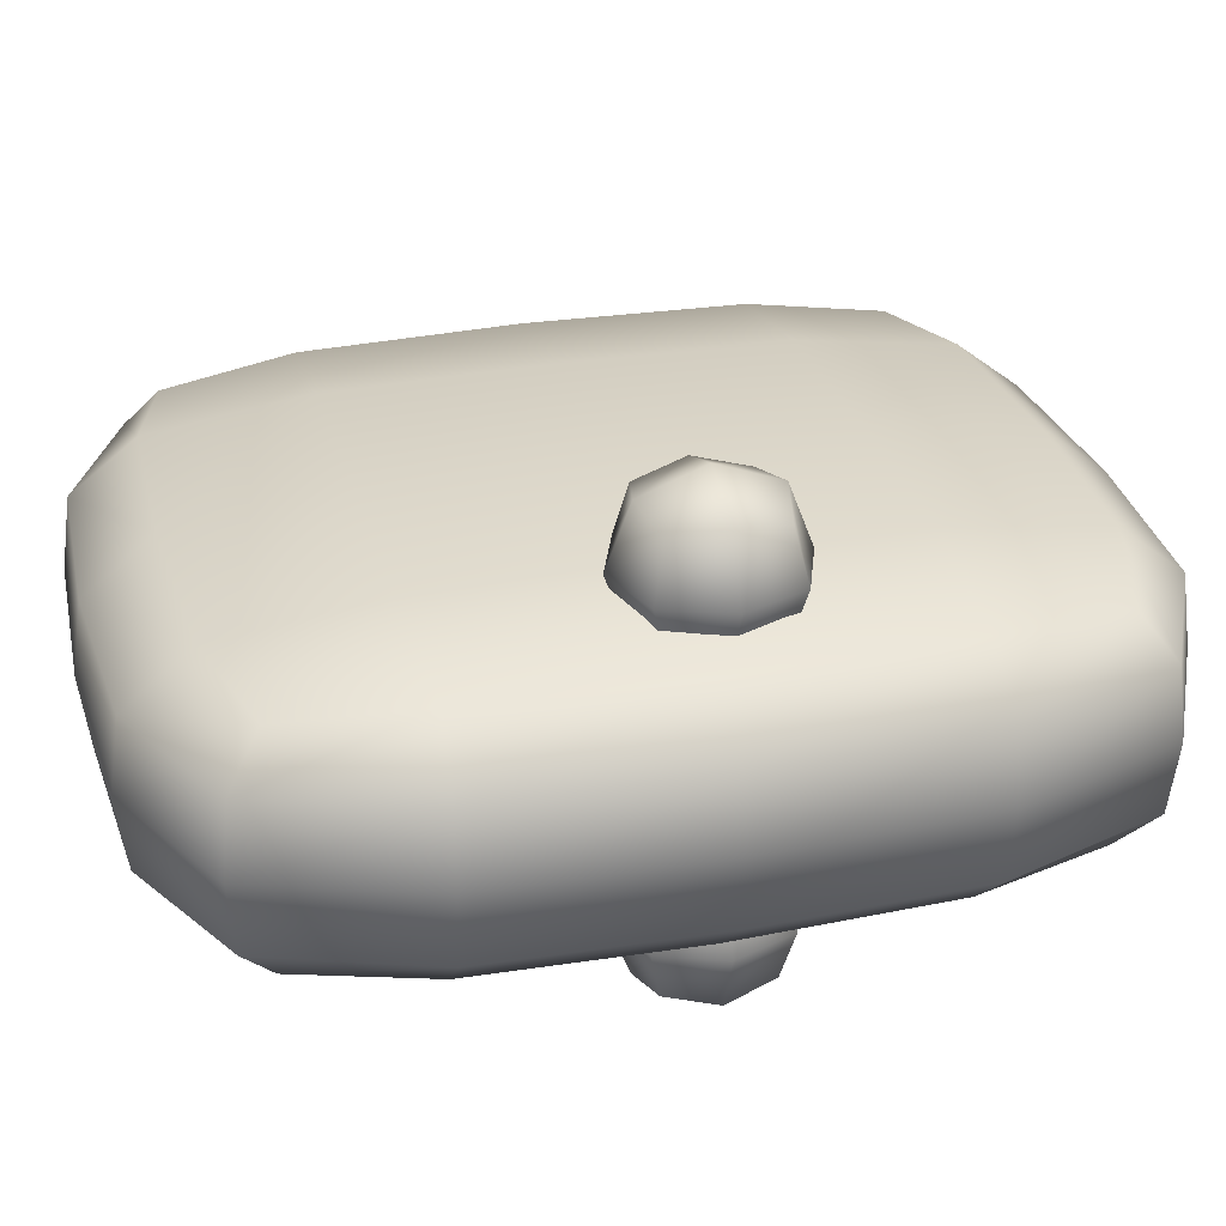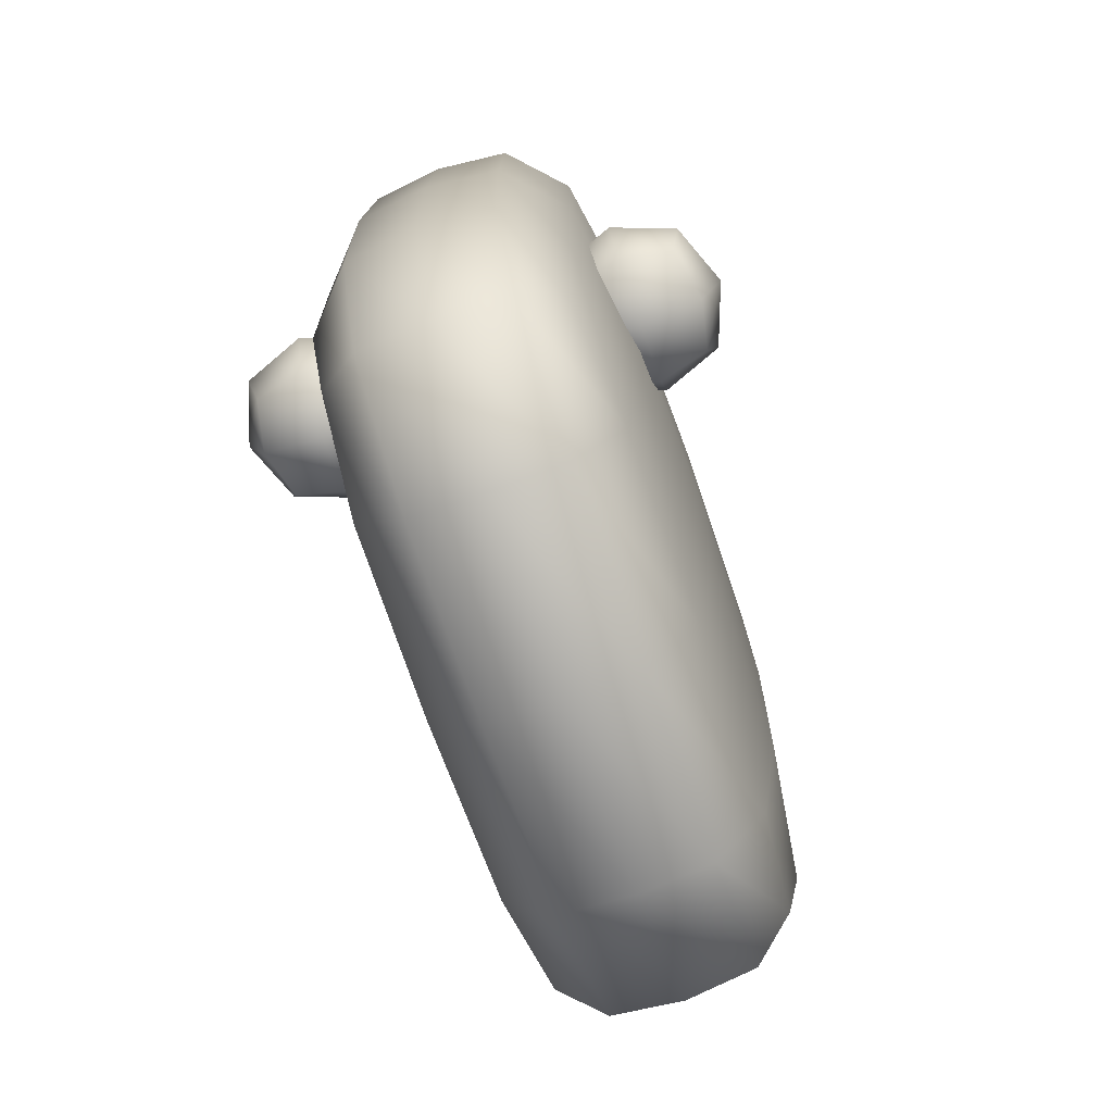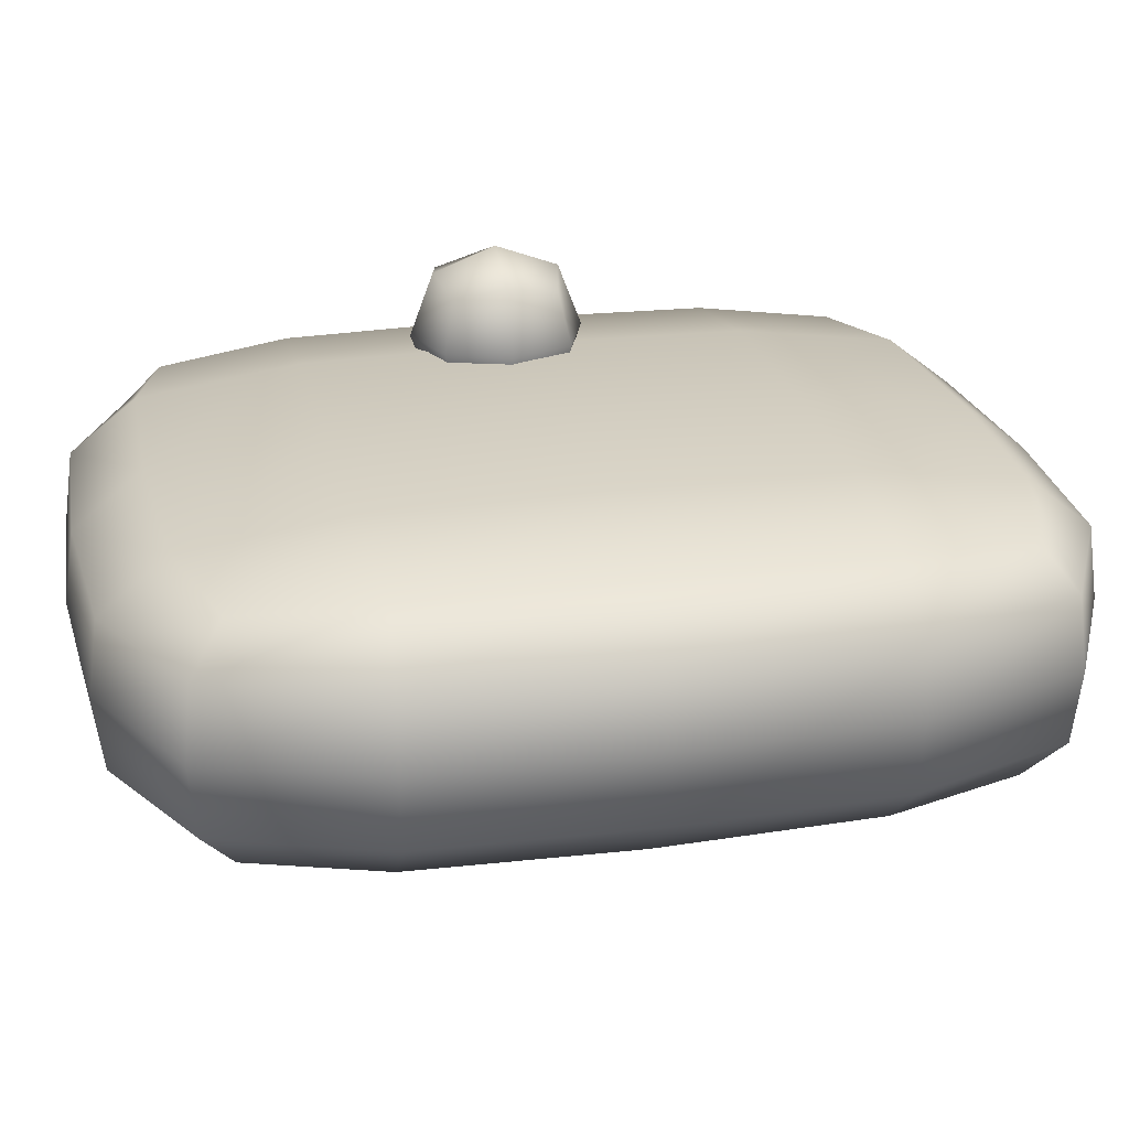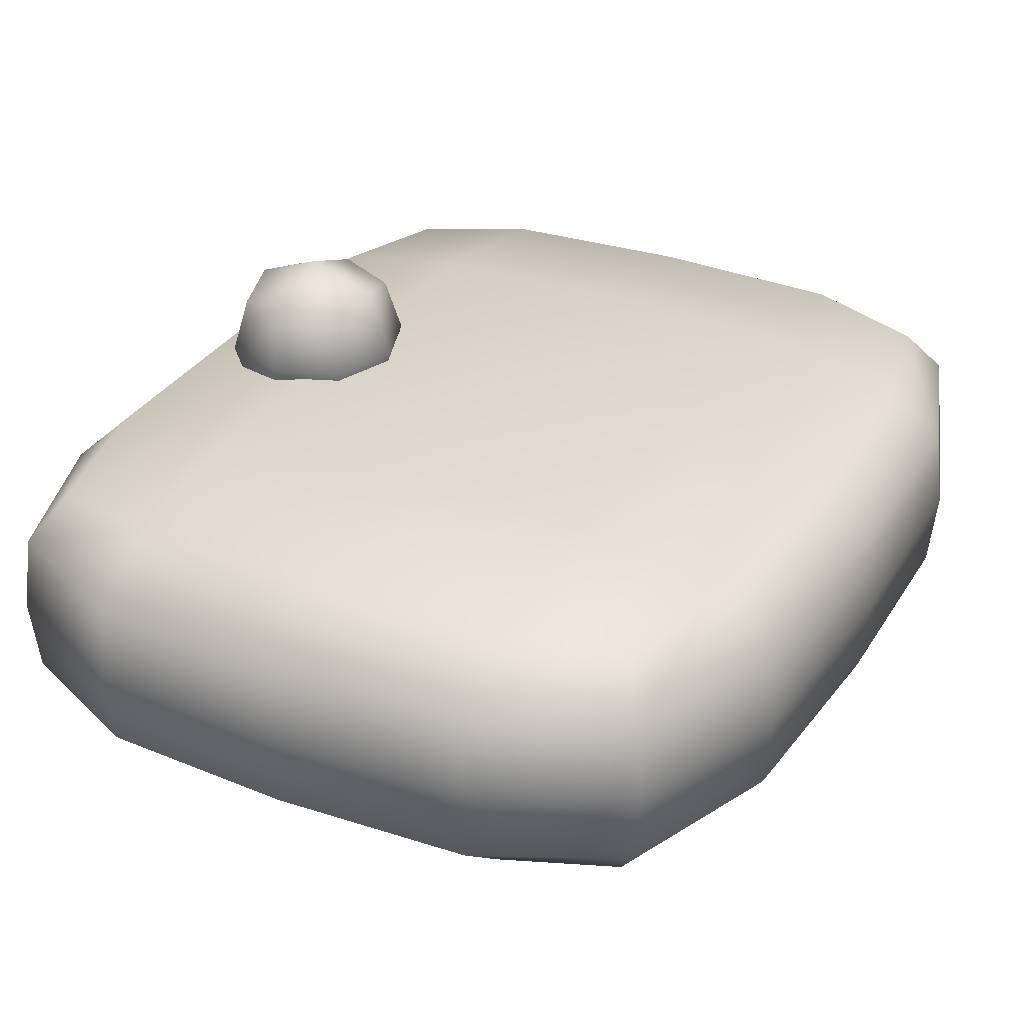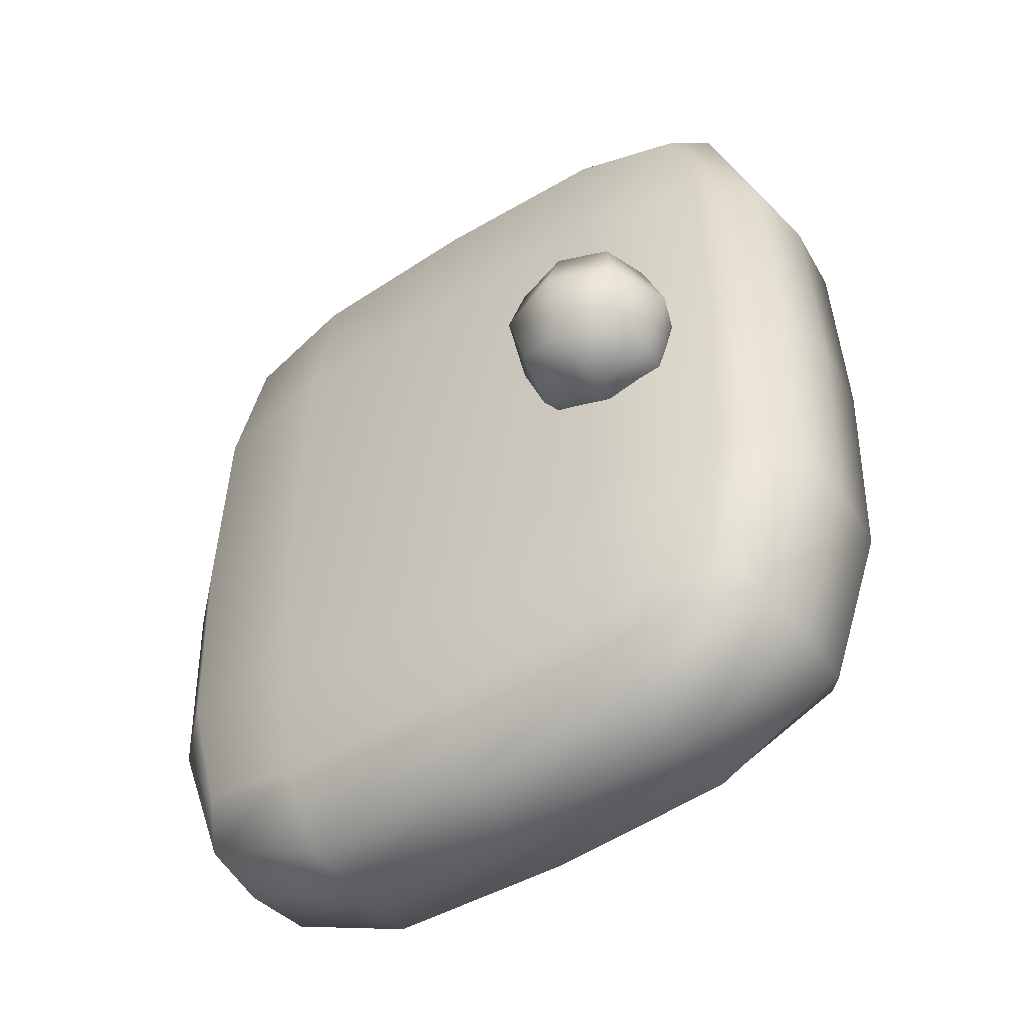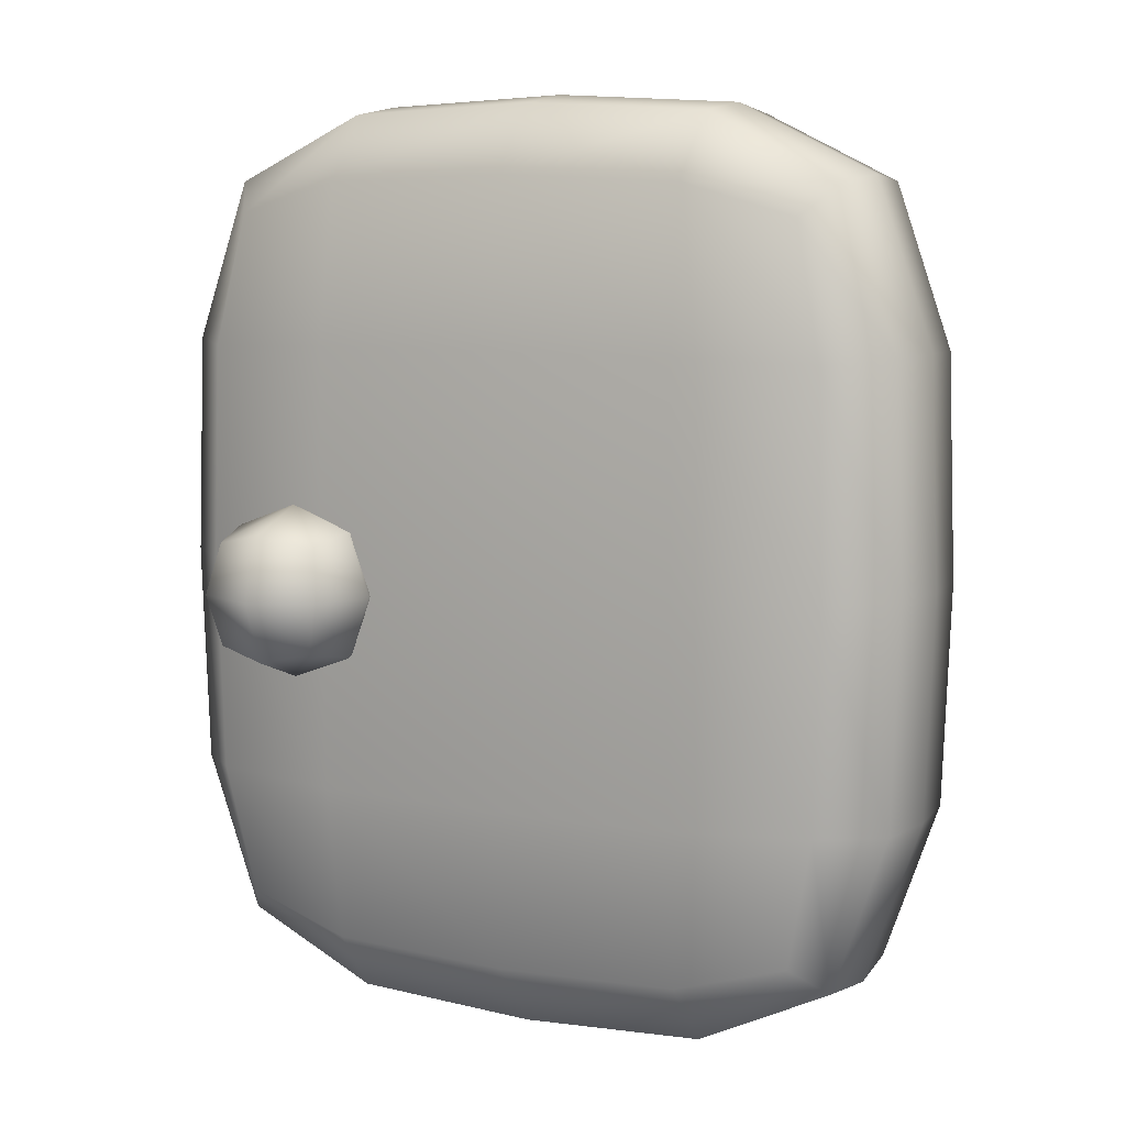
<metadata>
{"format":"obj","ext":"obj","renderer":"f3d","projection":"perspective","resolution":1024,"background":"white","views":[{"elev":29.7,"azim":-104.8,"up":"+Z"},{"elev":-74.5,"azim":-70.3,"up":"+Y"},{"elev":24.4,"azim":77.4,"up":"+Z"},{"elev":30.9,"azim":28.0,"up":"+Z"},{"elev":-49.0,"azim":-145.1,"up":"+Y"},{"elev":8.5,"azim":27.4,"up":"+Y"}]}
</metadata>
<code>
o Cube.004
v -0.02799 0.5436 0.2652
v -0.02799 0.7648 0.2652
v -0.02799 0.5436 0.04407
v -0.02799 0.7648 0.04407
v 0.1931 0.5436 0.2652
v 0.1931 0.7648 0.2652
v 0.1931 0.5436 0.04407
v 0.1931 0.7648 0.04407
v -0.05222 0.5194 0.1546
v -0.05222 0.6542 0.2894
v -0.05222 0.789 0.1546
v -0.05222 0.6542 0.01984
v 0.08257 0.5194 0.01984
v 0.08257 0.789 0.01984
v 0.2174 0.6542 0.01984
v 0.2174 0.5194 0.1546
v 0.2174 0.789 0.1546
v 0.2174 0.6542 0.2894
v 0.08257 0.5194 0.2894
v 0.08257 0.789 0.2894
v -0.1031 0.6542 0.1546
v 0.08257 0.6542 -0.03101
v 0.2682 0.6542 0.1546
v 0.08257 0.6542 0.3403
v 0.08257 0.4686 0.1546
v 0.08257 0.8398 0.1546
f 1 10 21 9
f 10 2 11 21
f 21 11 4 12
f 9 21 12 3
f 3 12 22 13
f 12 4 14 22
f 22 14 8 15
f 13 22 15 7
f 7 15 23 16
f 15 8 17 23
f 23 17 6 18
f 16 23 18 5
f 5 18 24 19
f 18 6 20 24
f 24 20 2 10
f 19 24 10 1
f 3 13 25 9
f 13 7 16 25
f 25 16 5 19
f 9 25 19 1
f 8 14 26 17
f 14 4 11 26
f 26 11 2 20
f 17 26 20 6
o Cube.003
v -0.09313 -0.05021 0.7621
v -0.09313 1.45 0.7621
v -0.09313 -0.05021 0.2714
v -0.09313 1.45 0.2714
v 1.188 -0.05021 0.7621
v 1.188 1.45 0.7621
v 1.188 -0.05021 0.2714
v 1.188 1.45 0.2714
v -0.1643 -0.1335 0.5167
v -0.1643 0.6998 0.7893
v -0.1643 1.533 0.5167
v -0.1643 0.6998 0.2441
v 0.5472 -0.1335 0.2441
v 0.5472 1.533 0.2441
v 1.259 0.6998 0.2441
v 1.259 -0.1335 0.5167
v 1.259 1.533 0.5167
v 1.259 0.6998 0.7893
v 0.5472 -0.1335 0.7893
v 0.5472 1.533 0.7893
v 0.5472 1.7 0.5167
v 0.5472 -0.3002 0.5167
v 0.5472 0.6998 0.8438
v 1.401 0.6998 0.5167
v 0.5472 0.6998 0.1896
v -0.3066 0.6998 0.5167
v -0.1521 -0.1193 0.6699
v -0.1521 1.168 0.7847
v -0.1521 1.519 0.3635
v -0.1521 0.2314 0.2488
v 0.1473 -0.1193 0.2488
v 0.9471 1.519 0.2488
v 1.247 0.2314 0.2488
v 1.247 -0.1193 0.3635
v 1.247 1.519 0.6699
v 1.247 0.2314 0.7847
v 0.9471 -0.1193 0.7847
v 0.1473 1.519 0.7847
v -0.1521 -0.1193 0.3635
v -0.1521 0.2314 0.7847
v -0.1521 1.519 0.6699
v -0.1521 1.168 0.2488
v 0.9471 -0.1193 0.2488
v 0.1473 1.519 0.2488
v 1.247 1.168 0.2488
v 1.247 -0.1193 0.6699
v 1.247 1.519 0.3635
v 1.247 1.168 0.7847
v 0.1473 -0.1193 0.7847
v 0.9471 1.519 0.7847
v 0.5472 1.679 0.6735
v 0.5472 1.679 0.36
v 0.9564 1.679 0.5167
v 0.1381 1.679 0.5167
v 0.5472 -0.2794 0.6735
v 0.5472 -0.2794 0.36
v 0.1381 -0.2794 0.5167
v 0.9564 -0.2794 0.5167
v 0.1381 0.6998 0.837
v 0.9564 0.6998 0.837
v 0.5472 0.2206 0.837
v 0.5472 1.179 0.837
v 1.383 0.6998 0.6735
v 1.383 0.6998 0.36
v 1.383 0.2206 0.5167
v 1.383 1.179 0.5167
v 0.9564 0.6998 0.1964
v 0.1381 0.6998 0.1964
v 0.5472 0.2206 0.1964
v 0.5472 1.179 0.1964
v -0.2888 0.6998 0.36
v -0.2888 0.6998 0.6735
v -0.2888 0.2206 0.5167
v -0.2888 1.179 0.5167
v -0.2717 1.176 0.3608
v 0.9541 1.176 0.203
v 1.366 1.176 0.6726
v 0.1404 1.176 0.8305
v 0.9541 -0.2593 0.6726
v 0.1404 1.659 0.6726
v 0.9541 1.659 0.6726
v 0.9541 1.659 0.3608
v 0.1404 1.659 0.3608
v 0.1404 -0.2593 0.6726
v 0.1404 -0.2593 0.3608
v 0.9541 -0.2593 0.3608
v 0.1404 0.2233 0.8305
v 0.9541 0.2233 0.8305
v 0.9541 1.176 0.8305
v 1.366 0.2233 0.6726
v 1.366 0.2233 0.3608
v 1.366 1.176 0.3608
v 0.9541 0.2233 0.203
v 0.1404 0.2233 0.203
v 0.1404 1.176 0.203
v -0.2717 0.2233 0.3608
v -0.2717 0.2233 0.6726
v -0.2717 1.176 0.6726
f 52 100 101 97
f 100 37 55 101
f 101 55 30 68
f 97 101 68 38
f 51 96 102 93
f 96 40 58 102
f 102 58 34 71
f 93 102 71 41
f 50 92 103 89
f 92 43 61 103
f 103 61 32 74
f 89 103 74 44
f 49 88 104 85
f 88 46 64 104
f 104 64 28 54
f 85 104 54 36
f 48 84 105 81
f 84 42 72 105
f 105 72 31 63
f 81 105 63 45
f 47 80 106 77
f 80 37 67 106
f 106 67 28 64
f 77 106 64 46
f 43 79 107 61
f 79 47 77 107
f 107 77 46 76
f 61 107 76 32
f 34 58 108 73
f 58 40 78 108
f 108 78 47 79
f 73 108 79 43
f 40 70 109 78
f 70 30 55 109
f 109 55 37 80
f 78 109 80 47
f 35 83 110 53
f 83 48 81 110
f 110 81 45 75
f 53 110 75 27
f 29 57 111 65
f 57 39 82 111
f 111 82 48 83
f 65 111 83 35
f 39 69 112 82
f 69 33 60 112
f 112 60 42 84
f 82 112 84 48
f 45 87 113 75
f 87 49 85 113
f 113 85 36 66
f 75 113 66 27
f 31 62 114 63
f 62 44 86 114
f 114 86 49 87
f 63 114 87 45
f 44 74 115 86
f 74 32 76 115
f 115 76 46 88
f 86 115 88 49
f 42 91 116 72
f 91 50 89 116
f 116 89 44 62
f 72 116 62 31
f 33 59 117 60
f 59 41 90 117
f 117 90 50 91
f 60 117 91 42
f 41 71 118 90
f 71 34 73 118
f 118 73 43 92
f 90 118 92 50
f 39 95 119 69
f 95 51 93 119
f 119 93 41 59
f 69 119 59 33
f 29 56 120 57
f 56 38 94 120
f 120 94 51 95
f 57 120 95 39
f 38 68 121 94
f 68 30 70 121
f 121 70 40 96
f 94 121 96 51
f 35 99 122 65
f 99 52 97 122
f 122 97 38 56
f 65 122 56 29
f 27 66 123 53
f 66 36 98 123
f 123 98 52 99
f 53 123 99 35
f 36 54 124 98
f 54 28 67 124
f 124 67 37 100
f 98 124 100 52
o Cube.005
v -0.02799 0.5436 0.9644
v -0.02799 0.7648 0.9644
v -0.02799 0.5436 0.7433
v -0.02799 0.7648 0.7433
v 0.1931 0.5436 0.9644
v 0.1931 0.7648 0.9644
v 0.1931 0.5436 0.7433
v 0.1931 0.7648 0.7433
v -0.05222 0.5194 0.8539
v -0.05222 0.6542 0.9887
v -0.05222 0.789 0.8539
v -0.05222 0.6542 0.7191
v 0.08257 0.5194 0.7191
v 0.08257 0.789 0.7191
v 0.2174 0.6542 0.7191
v 0.2174 0.5194 0.8539
v 0.2174 0.789 0.8539
v 0.2174 0.6542 0.9887
v 0.08257 0.5194 0.9887
v 0.08257 0.789 0.9887
v -0.1031 0.6542 0.8539
v 0.08257 0.6542 0.6682
v 0.2682 0.6542 0.8539
v 0.08257 0.6542 1.039
v 0.08257 0.4686 0.8539
v 0.08257 0.8398 0.8539
f 125 134 145 133
f 134 126 135 145
f 145 135 128 136
f 133 145 136 127
f 127 136 146 137
f 136 128 138 146
f 146 138 132 139
f 137 146 139 131
f 131 139 147 140
f 139 132 141 147
f 147 141 130 142
f 140 147 142 129
f 129 142 148 143
f 142 130 144 148
f 148 144 126 134
f 143 148 134 125
f 127 137 149 133
f 137 131 140 149
f 149 140 129 143
f 133 149 143 125
f 132 138 150 141
f 138 128 135 150
f 150 135 126 144
f 141 150 144 130

</code>
